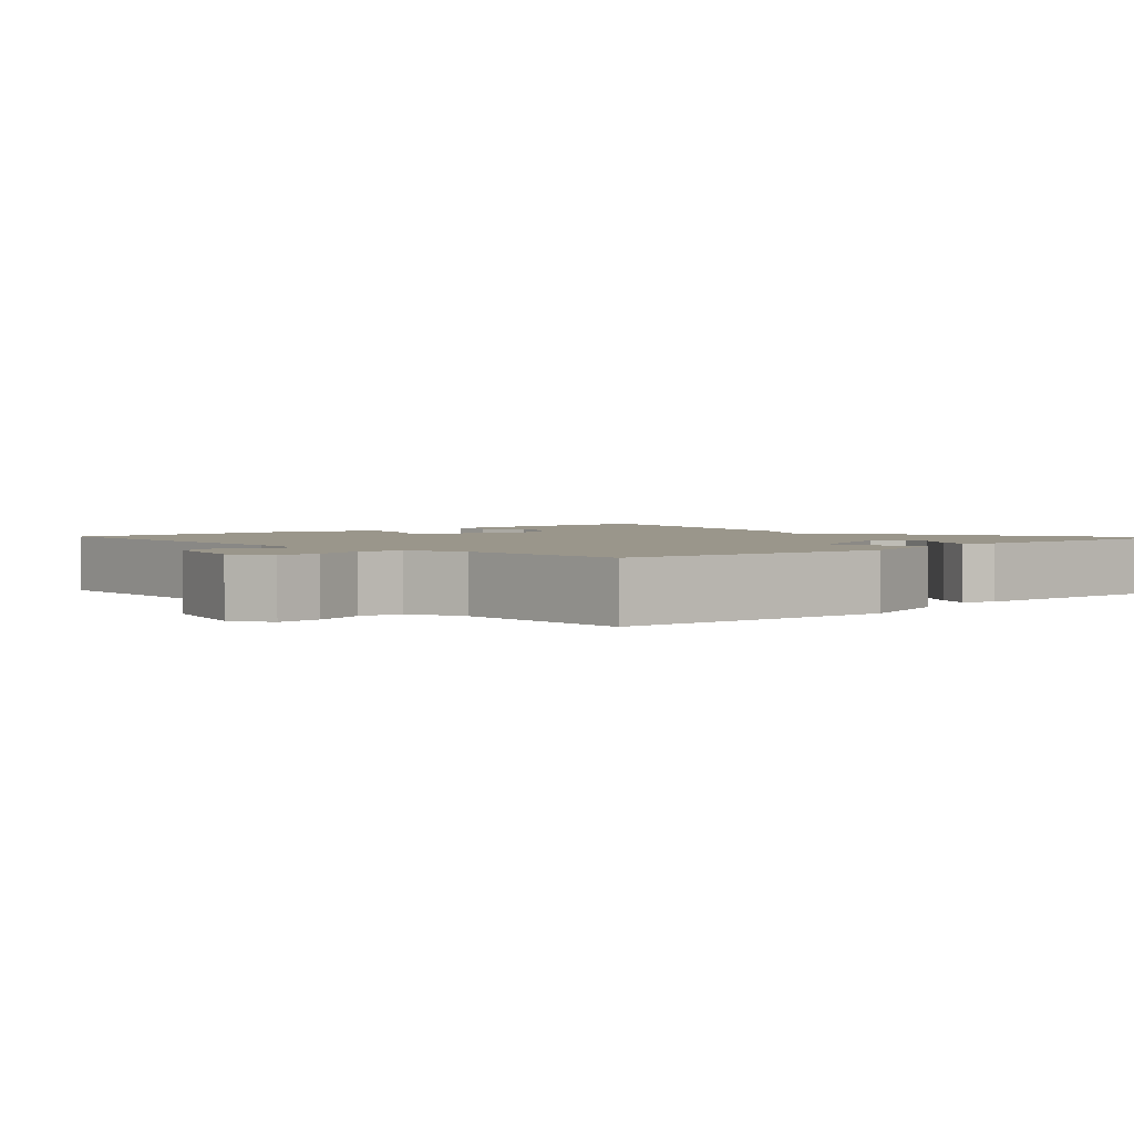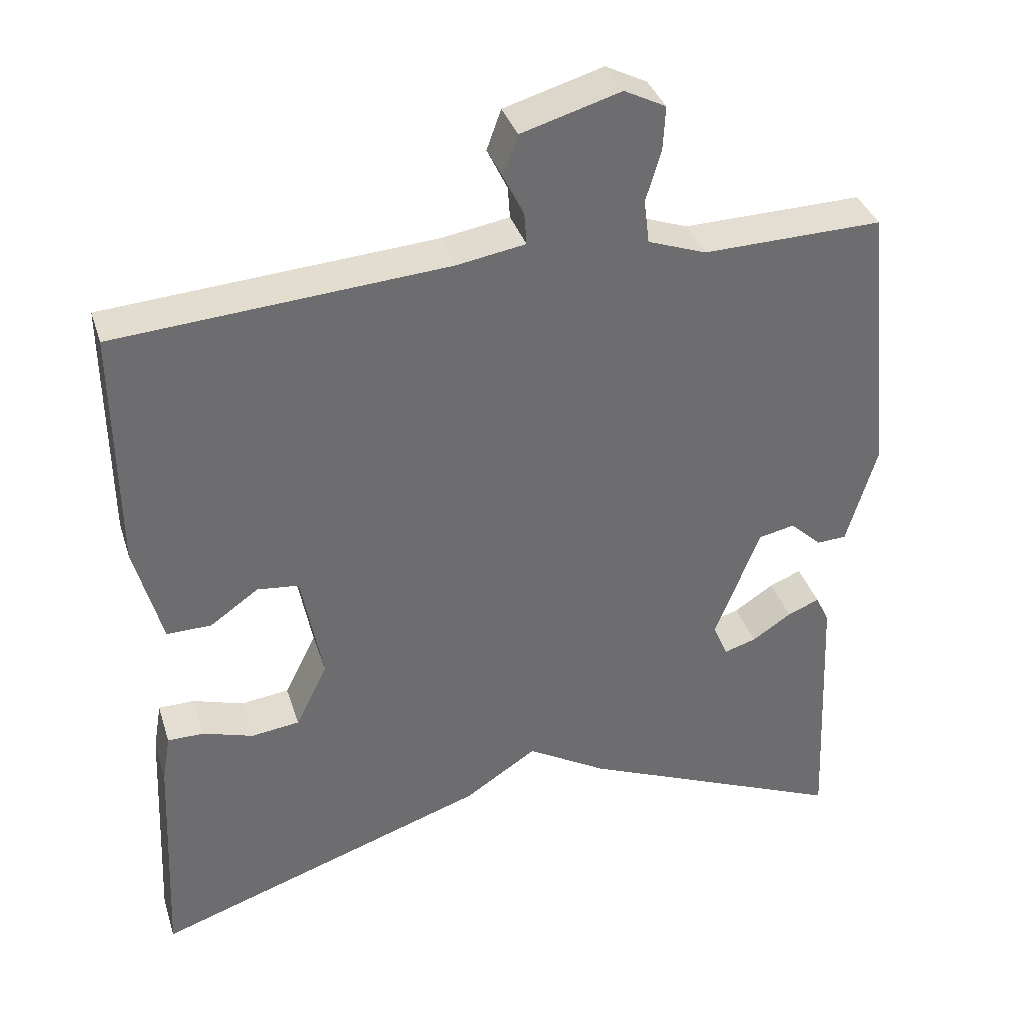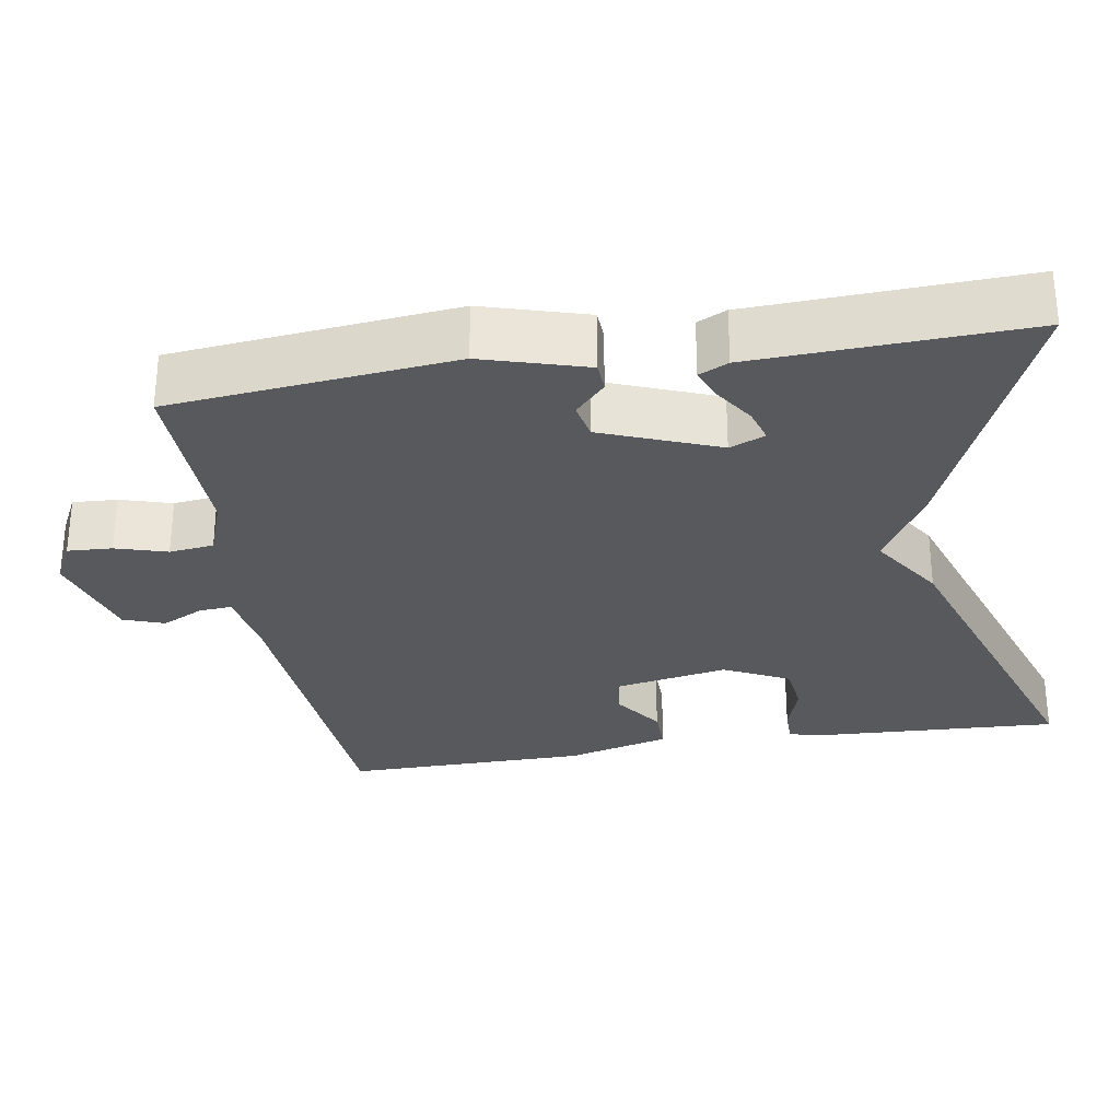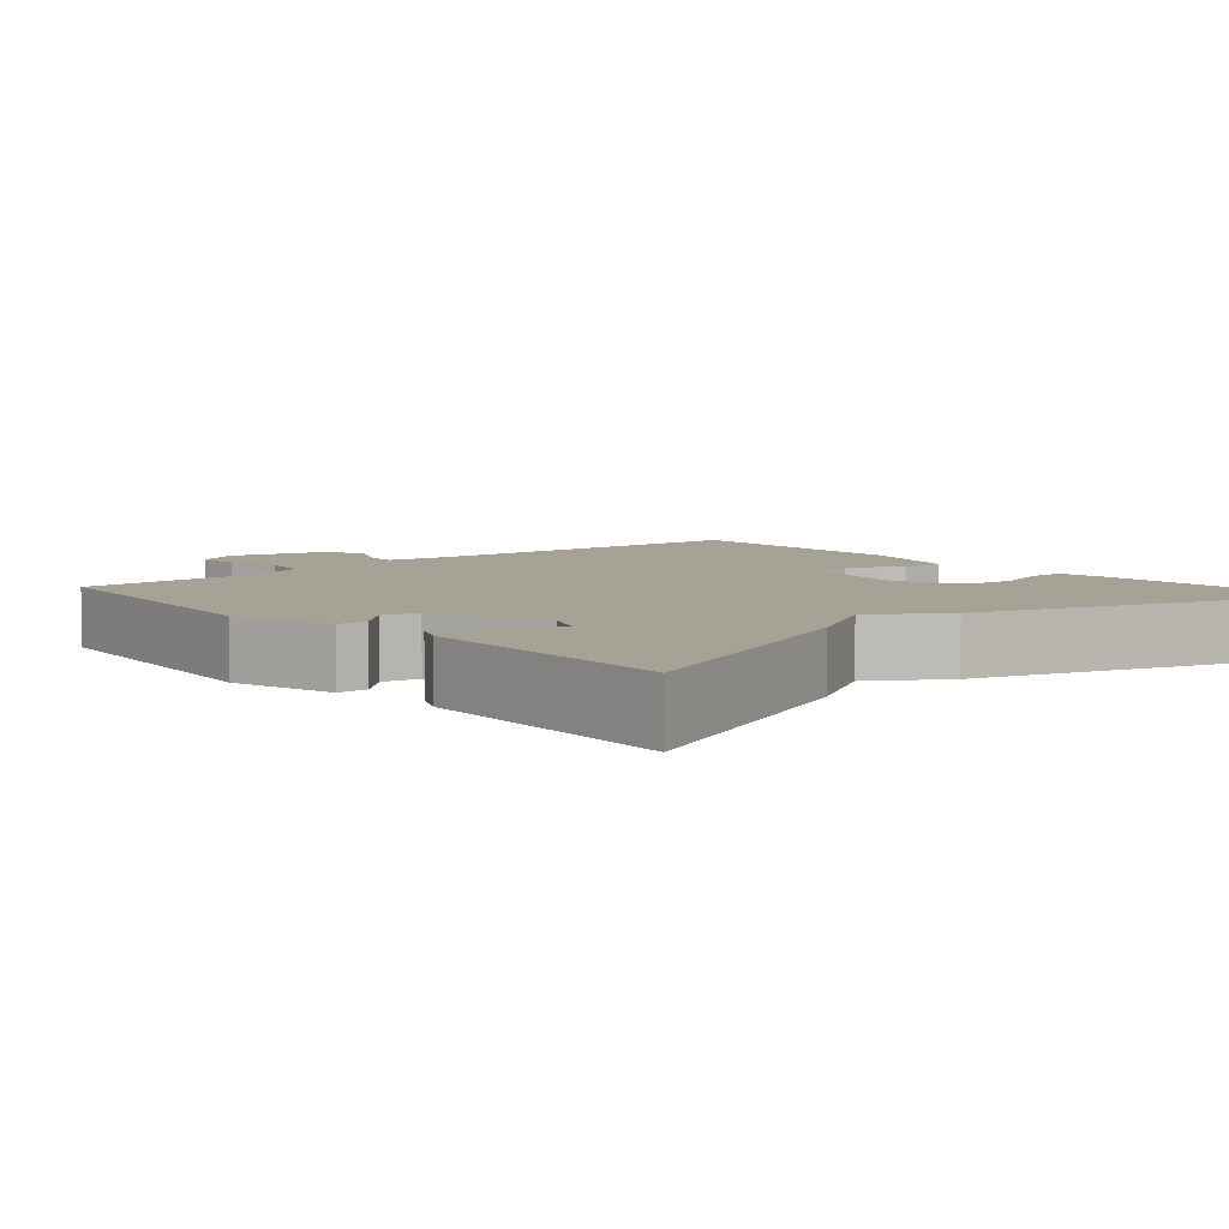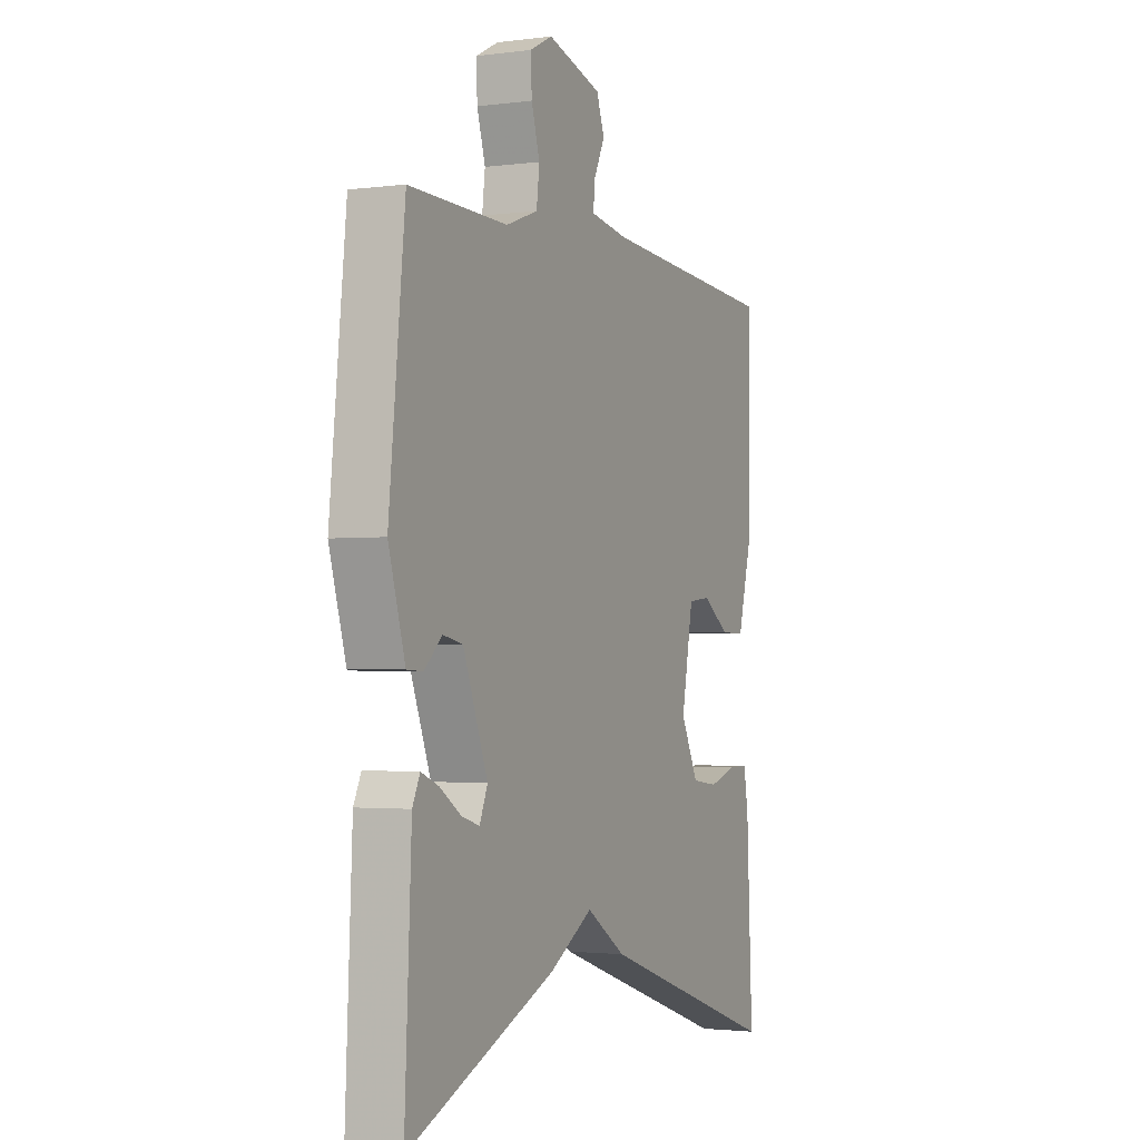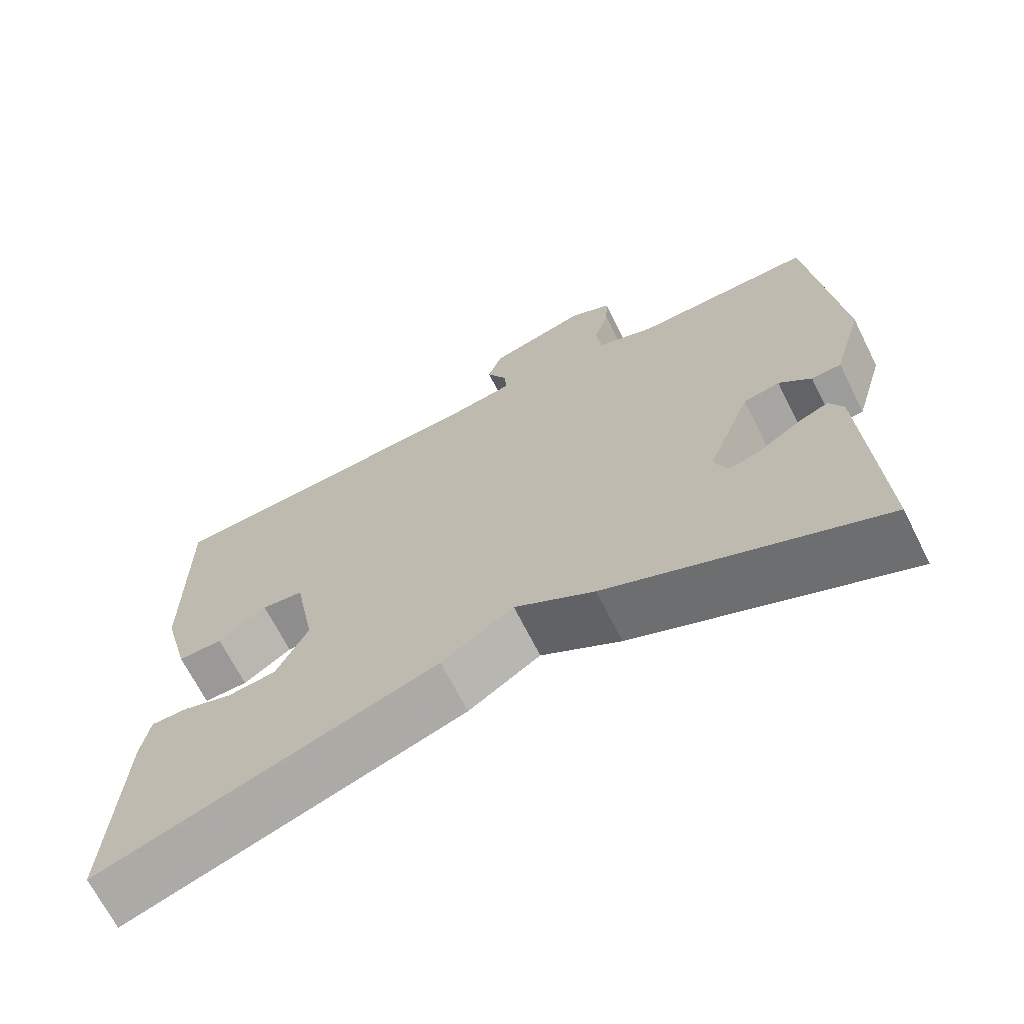
<metadata>
{"format":"obj","ext":"obj","renderer":"f3d","projection":"perspective","resolution":1024,"background":"white","views":[{"elev":2.4,"azim":46.6,"up":"+Y"},{"elev":36.2,"azim":-16.8,"up":"+Z"},{"elev":-29.3,"azim":99.3,"up":"+Y"},{"elev":6.3,"azim":138.9,"up":"+Y"},{"elev":-2.2,"azim":114.8,"up":"+Z"},{"elev":-68.4,"azim":26.7,"up":"+Z"}]}
</metadata>
<code>
v 0.5 0.07 -0.5
v 0.144 0.07 -0.35
v 0.039 0.07 -0.288
v -0.056 0.07 -0.35
v -0.5 0.07 -0.5
v -0.486 0.07 -0.201
v -0.475 0.07 -0.135
v -0.427 0.07 -0.135
v -0.361 0.07 -0.156
v -0.297 0.07 -0.148
v -0.255 0.07 -0.063
v -0.283 0.07 0.086
v -0.338 0.07 0.092
v -0.402 0.07 0.047
v -0.461 0.07 0.046
v -0.497 0.07 0.181
v -0.5 0.07 0.5
v -0.063 0.07 0.531
v 0.027 0.07 0.546
v 0.024 0.07 0.588
v -0.003 0.07 0.643
v 0.016 0.07 0.696
v 0.147 0.07 0.734
v 0.202 0.07 0.706
v 0.199 0.07 0.648
v 0.179 0.07 0.581
v 0.186 0.07 0.523
v 0.263 0.07 0.495
v 0.5 0.07 0.5
v 0.538 0.07 0.132
v 0.498 0.07 -0.003
v 0.459 0.07 -0.005
v 0.417 0.07 0.034
v 0.369 0.07 0.024
v 0.31 0.07 -0.127
v 0.329 0.07 -0.173
v 0.372 0.07 -0.16
v 0.424 0.07 -0.126
v 0.466 0.07 -0.109
v 0.484 0.07 -0.147
v 0.5 0 -0.5
v 0.144 0 -0.35
v 0.039 0 -0.288
v -0.056 0 -0.35
v -0.5 0 -0.5
v -0.486 0 -0.201
v -0.475 0 -0.135
v -0.427 0 -0.135
v -0.361 0 -0.156
v -0.297 0 -0.148
v -0.255 0 -0.063
v -0.283 0 0.086
v -0.338 0 0.092
v -0.402 0 0.047
v -0.461 0 0.046
v -0.497 0 0.181
v -0.5 0 0.5
v -0.063 0 0.531
v 0.027 0 0.546
v 0.024 0 0.588
v -0.003 0 0.643
v 0.016 0 0.696
v 0.147 0 0.734
v 0.202 0 0.706
v 0.199 0 0.648
v 0.179 0 0.581
v 0.186 0 0.523
v 0.263 0 0.495
v 0.5 0 0.5
v 0.538 0 0.132
v 0.498 0 -0.003
v 0.459 0 -0.005
v 0.417 0 0.034
v 0.369 0 0.024
v 0.31 0 -0.127
v 0.329 0 -0.173
v 0.372 0 -0.16
v 0.424 0 -0.126
v 0.466 0 -0.109
v 0.484 0 -0.147
f 40 1 2
f 39 40 2
f 38 39 2
f 37 38 2
f 36 37 2 3
f 35 36 3
f 34 35 3
f 31 32 33
f 30 31 33
f 29 30 33
f 28 29 33
f 27 28 33 34
f 24 25 26
f 23 24 26
f 22 23 26
f 21 22 26
f 20 21 26
f 19 20 26 27
f 34 3 4
f 27 34 4
f 19 27 4
f 18 19 4
f 16 17 18
f 15 16 18
f 14 15 18
f 13 14 18
f 7 8 9
f 6 7 9
f 5 6 9
f 4 5 9
f 4 9 10
f 12 13 18
f 11 12 18 4
f 4 10 11
f 42 41 80
f 42 80 79
f 42 79 78
f 42 78 77
f 43 42 77 76
f 43 76 75
f 43 75 74
f 73 72 71
f 73 71 70
f 73 70 69
f 73 69 68
f 74 73 68 67
f 66 65 64
f 66 64 63
f 66 63 62
f 66 62 61
f 66 61 60
f 67 66 60 59
f 44 43 74
f 44 74 67
f 44 67 59
f 44 59 58
f 58 57 56
f 58 56 55
f 58 55 54
f 58 54 53
f 49 48 47
f 49 47 46
f 49 46 45
f 49 45 44
f 50 49 44
f 58 53 52
f 44 58 52 51
f 51 50 44
f 1 41 42 2
f 2 42 43 3
f 3 43 44 4
f 4 44 45 5
f 5 45 46 6
f 6 46 47 7
f 7 47 48 8
f 8 48 49 9
f 9 49 50 10
f 10 50 51 11
f 11 51 52 12
f 12 52 53 13
f 13 53 54 14
f 14 54 55 15
f 15 55 56 16
f 16 56 57 17
f 17 57 58 18
f 18 58 59 19
f 19 59 60 20
f 20 60 61 21
f 21 61 62 22
f 22 62 63 23
f 23 63 64 24
f 24 64 65 25
f 25 65 66 26
f 26 66 67 27
f 27 67 68 28
f 28 68 69 29
f 29 69 70 30
f 30 70 71 31
f 31 71 72 32
f 32 72 73 33
f 33 73 74 34
f 34 74 75 35
f 35 75 76 36
f 36 76 77 37
f 37 77 78 38
f 38 78 79 39
f 39 79 80 40
f 40 80 41 1

</code>
